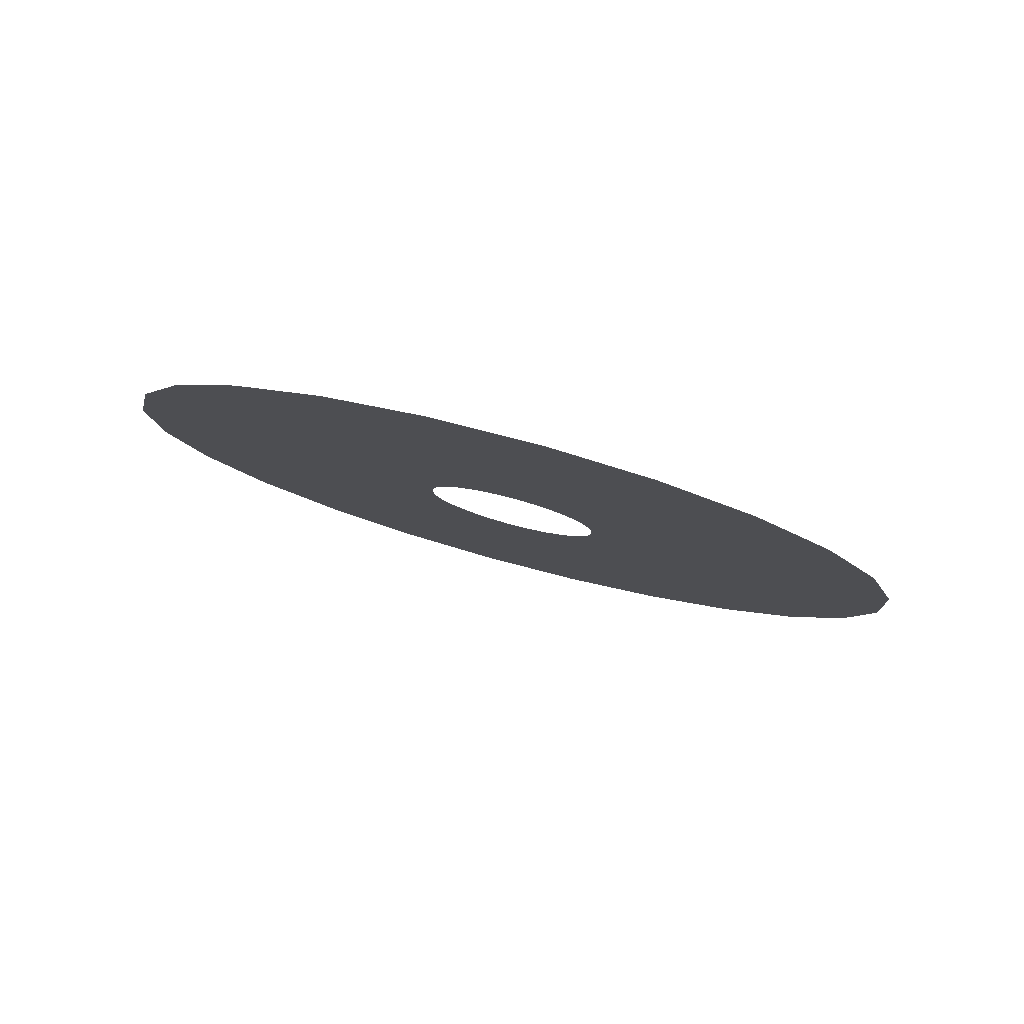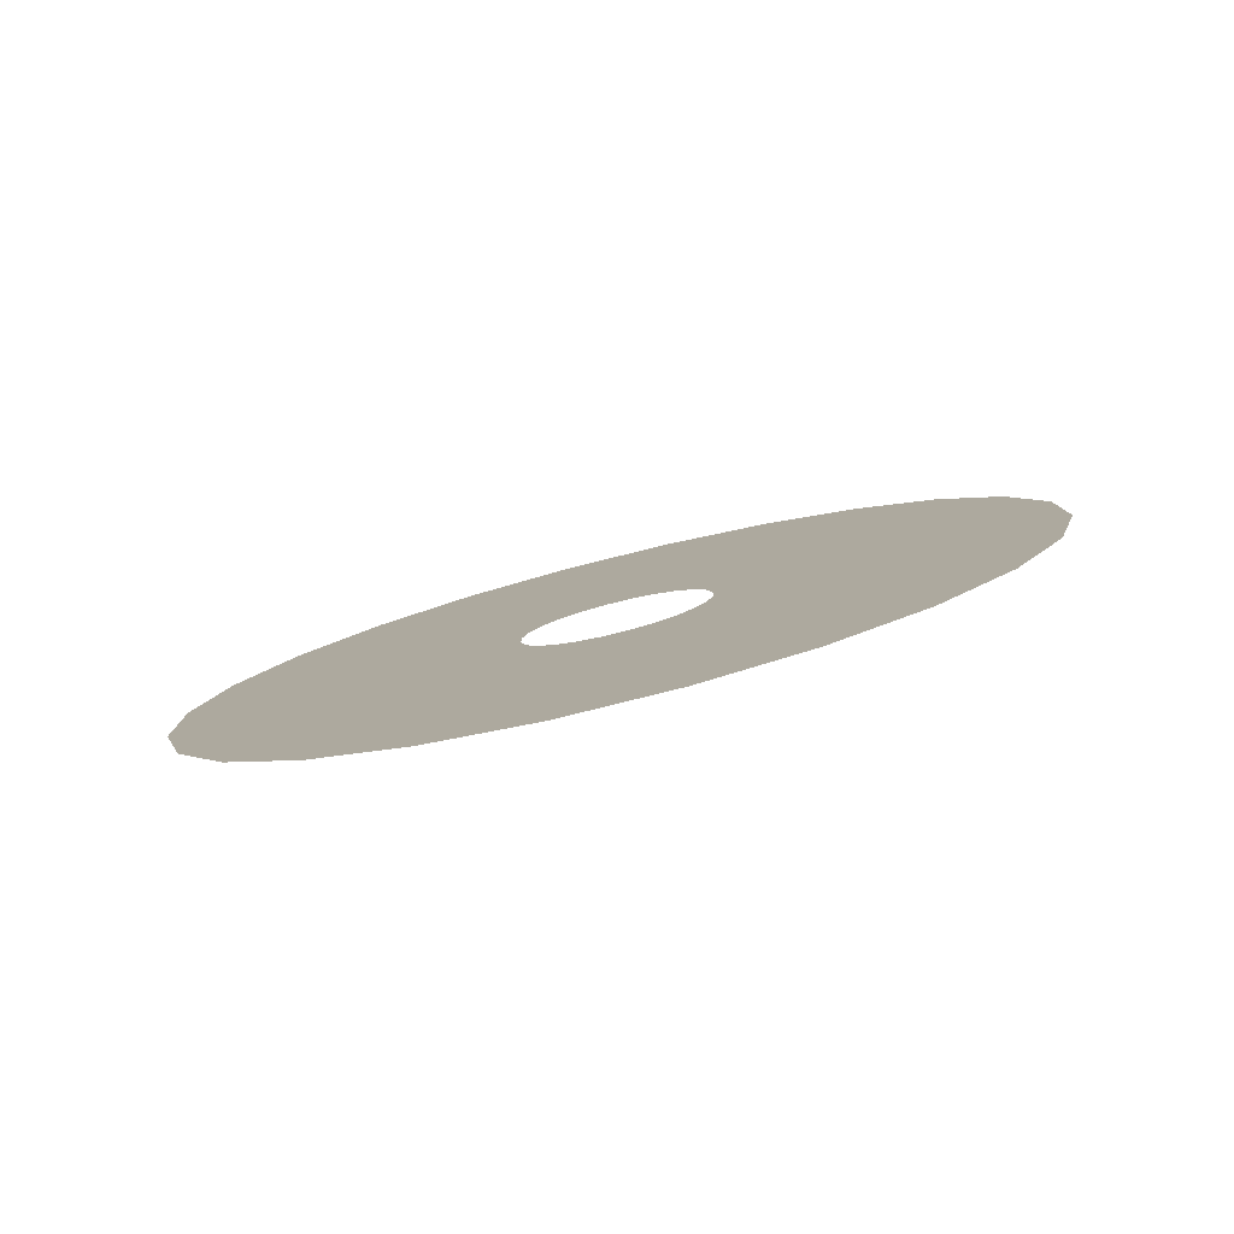
<metadata>
{"format":"obj","ext":"obj","renderer":"f3d","projection":"perspective","resolution":1024,"background":"white","views":[{"elev":-8.2,"azim":86.1,"up":"+Z"},{"elev":3.3,"azim":-111.9,"up":"+Z"}]}
</metadata>
<code>
o mesh31/mesh31-geometry/material_0/component_1#mesh31-geometry
v 0.4068 0.336 0.4005
v 0.3868 0.336 0.4005
v 0.3826 0.3391 0.3996
v 0.3826 0.3391 0.3996
v 0.3868 0.336 0.4005
v 0.4068 0.336 0.4005
v 0.3868 0.336 0.4005
v 0.4109 0.3391 0.3996
v 0.3826 0.3391 0.3996
v 0.3826 0.3391 0.3996
v 0.4109 0.3391 0.3996
v 0.3868 0.336 0.4005
v 0.402 0.3341 0.401
v 0.3916 0.3341 0.401
v 0.3868 0.336 0.4005
v 0.3868 0.336 0.4005
v 0.3916 0.3341 0.401
v 0.402 0.3341 0.401
v 0.3916 0.3341 0.401
v 0.402 0.3341 0.401
v 0.3868 0.336 0.4005
v 0.3868 0.336 0.4005
v 0.402 0.3341 0.401
v 0.3916 0.3341 0.401
v 0.4109 0.3391 0.3996
v 0.3826 0.3391 0.3996
v 0.3794 0.3431 0.3986
v 0.3794 0.3431 0.3986
v 0.3826 0.3391 0.3996
v 0.4109 0.3391 0.3996
v 0.3826 0.3391 0.3996
v 0.4109 0.3391 0.3996
v 0.3794 0.3431 0.3986
v 0.3794 0.3431 0.3986
v 0.4109 0.3391 0.3996
v 0.3826 0.3391 0.3996
v 0.402 0.3341 0.401
v 0.3868 0.336 0.4005
v 0.4068 0.336 0.4005
v 0.4068 0.336 0.4005
v 0.3868 0.336 0.4005
v 0.402 0.3341 0.401
v 0.3868 0.336 0.4005
v 0.402 0.3341 0.401
v 0.4068 0.336 0.4005
v 0.3868 0.336 0.4005
v 0.4068 0.336 0.4005
v 0.4109 0.3391 0.3996
v 0.4068 0.336 0.4005
v 0.402 0.3341 0.401
v 0.3868 0.336 0.4005
v 0.4109 0.3391 0.3996
v 0.4068 0.336 0.4005
v 0.3868 0.336 0.4005
v 0.4068 0.336 0.4005
v 0.3826 0.3391 0.3996
v 0.4109 0.3391 0.3996
v 0.4109 0.3391 0.3996
v 0.3826 0.3391 0.3996
v 0.4068 0.336 0.4005
v 0.3916 0.3341 0.401
v 0.402 0.3341 0.401
v 0.3968 0.3334 0.4012
v 0.3968 0.3334 0.4012
v 0.402 0.3341 0.401
v 0.3916 0.3341 0.401
v 0.402 0.3341 0.401
v 0.3916 0.3341 0.401
v 0.3968 0.3334 0.4012
v 0.3968 0.3334 0.4012
v 0.3916 0.3341 0.401
v 0.402 0.3341 0.401
v 0.4109 0.3391 0.3996
v 0.3794 0.3431 0.3986
v 0.4141 0.3431 0.3986
v 0.4141 0.3431 0.3986
v 0.3794 0.3431 0.3986
v 0.4109 0.3391 0.3996
v 0.3794 0.3431 0.3986
v 0.4109 0.3391 0.3996
v 0.4141 0.3431 0.3986
v 0.4141 0.3431 0.3986
v 0.4109 0.3391 0.3996
v 0.3794 0.3431 0.3986
v 0.4141 0.3431 0.3986
v 0.3794 0.3431 0.3986
v 0.3774 0.3478 0.3973
v 0.3774 0.3478 0.3973
v 0.3794 0.3431 0.3986
v 0.4141 0.3431 0.3986
v 0.3794 0.3431 0.3986
v 0.4141 0.3431 0.3986
v 0.3774 0.3478 0.3973
v 0.3774 0.3478 0.3973
v 0.4141 0.3431 0.3986
v 0.3794 0.3431 0.3986
v 0.4141 0.3431 0.3986
v 0.3774 0.3478 0.3973
v 0.4161 0.3478 0.3973
v 0.4161 0.3478 0.3973
v 0.3774 0.3478 0.3973
v 0.4141 0.3431 0.3986
v 0.3774 0.3478 0.3973
v 0.4141 0.3431 0.3986
v 0.4161 0.3478 0.3973
v 0.4161 0.3478 0.3973
v 0.4141 0.3431 0.3986
v 0.3774 0.3478 0.3973
v 0.4161 0.3478 0.3973
v 0.3774 0.3478 0.3973
v 0.3968 0.3486 0.3971
v 0.3968 0.3486 0.3971
v 0.3774 0.3478 0.3973
v 0.4161 0.3478 0.3973
v 0.3774 0.3478 0.3973
v 0.4161 0.3478 0.3973
v 0.3968 0.3486 0.3971
v 0.3968 0.3486 0.3971
v 0.4161 0.3478 0.3973
v 0.3774 0.3478 0.3973
v 0.3956 0.3487 0.3971
v 0.3774 0.3478 0.3973
v 0.3767 0.3528 0.396
v 0.3767 0.3528 0.396
v 0.3774 0.3478 0.3973
v 0.3956 0.3487 0.3971
v 0.3774 0.3478 0.3973
v 0.3956 0.3487 0.3971
v 0.3767 0.3528 0.396
v 0.3767 0.3528 0.396
v 0.3956 0.3487 0.3971
v 0.3774 0.3478 0.3973
v 0.3968 0.3486 0.3971
v 0.3774 0.3478 0.3973
v 0.3956 0.3487 0.3971
v 0.3956 0.3487 0.3971
v 0.3774 0.3478 0.3973
v 0.3968 0.3486 0.3971
v 0.3774 0.3478 0.3973
v 0.3968 0.3486 0.3971
v 0.3956 0.3487 0.3971
v 0.3956 0.3487 0.3971
v 0.3968 0.3486 0.3971
v 0.3774 0.3478 0.3973
v 0.3979 0.3487 0.3971
v 0.4161 0.3478 0.3973
v 0.3968 0.3486 0.3971
v 0.3968 0.3486 0.3971
v 0.4161 0.3478 0.3973
v 0.3979 0.3487 0.3971
v 0.4161 0.3478 0.3973
v 0.3979 0.3487 0.3971
v 0.3968 0.3486 0.3971
v 0.3968 0.3486 0.3971
v 0.3979 0.3487 0.3971
v 0.4161 0.3478 0.3973
v 0.3956 0.3487 0.3971
v 0.3767 0.3528 0.396
v 0.3946 0.3491 0.3969
v 0.3946 0.3491 0.3969
v 0.3767 0.3528 0.396
v 0.3956 0.3487 0.3971
v 0.3767 0.3528 0.396
v 0.3956 0.3487 0.3971
v 0.3946 0.3491 0.3969
v 0.3946 0.3491 0.3969
v 0.3956 0.3487 0.3971
v 0.3767 0.3528 0.396
v 0.3924 0.3528 0.396
v 0.3767 0.3528 0.396
v 0.3774 0.3578 0.3946
v 0.3774 0.3578 0.3946
v 0.3767 0.3528 0.396
v 0.3924 0.3528 0.396
v 0.3767 0.3528 0.396
v 0.3926 0.3539 0.3957
v 0.3774 0.3578 0.3946
v 0.3774 0.3578 0.3946
v 0.3926 0.3539 0.3957
v 0.3767 0.3528 0.396
v 0.4161 0.3578 0.3946
v 0.3774 0.3578 0.3946
v 0.3794 0.3624 0.3934
v 0.3794 0.3624 0.3934
v 0.3774 0.3578 0.3946
v 0.4161 0.3578 0.3946
v 0.3774 0.3578 0.3946
v 0.4161 0.3578 0.3946
v 0.3794 0.3624 0.3934
v 0.3794 0.3624 0.3934
v 0.4161 0.3578 0.3946
v 0.3774 0.3578 0.3946
v 0.4161 0.3478 0.3973
v 0.3979 0.3487 0.3971
v 0.4168 0.3528 0.396
v 0.4168 0.3528 0.396
v 0.3979 0.3487 0.3971
v 0.4161 0.3478 0.3973
v 0.3979 0.3487 0.3971
v 0.4161 0.3478 0.3973
v 0.4168 0.3528 0.396
v 0.4168 0.3528 0.396
v 0.4161 0.3478 0.3973
v 0.3979 0.3487 0.3971
v 0.3946 0.3491 0.3969
v 0.3767 0.3528 0.396
v 0.3937 0.3498 0.3968
v 0.3937 0.3498 0.3968
v 0.3767 0.3528 0.396
v 0.3946 0.3491 0.3969
v 0.3767 0.3528 0.396
v 0.3946 0.3491 0.3969
v 0.3937 0.3498 0.3968
v 0.3937 0.3498 0.3968
v 0.3946 0.3491 0.3969
v 0.3767 0.3528 0.396
v 0.3926 0.3517 0.3963
v 0.3767 0.3528 0.396
v 0.3924 0.3528 0.396
v 0.3924 0.3528 0.396
v 0.3767 0.3528 0.396
v 0.3926 0.3517 0.3963
v 0.3767 0.3528 0.396
v 0.3926 0.3517 0.3963
v 0.3924 0.3528 0.396
v 0.3767 0.3528 0.396
v 0.3924 0.3528 0.396
v 0.3926 0.3539 0.3957
v 0.3924 0.3528 0.396
v 0.3926 0.3517 0.3963
v 0.3767 0.3528 0.396
v 0.3926 0.3539 0.3957
v 0.3924 0.3528 0.396
v 0.3767 0.3528 0.396
v 0.3924 0.3528 0.396
v 0.3774 0.3578 0.3946
v 0.3926 0.3539 0.3957
v 0.3926 0.3539 0.3957
v 0.3774 0.3578 0.3946
v 0.3924 0.3528 0.396
v 0.3926 0.3539 0.3957
v 0.3774 0.3578 0.3946
v 0.393 0.3549 0.3954
v 0.393 0.3549 0.3954
v 0.3774 0.3578 0.3946
v 0.3926 0.3539 0.3957
v 0.3774 0.3578 0.3946
v 0.3926 0.3539 0.3957
v 0.393 0.3549 0.3954
v 0.393 0.3549 0.3954
v 0.3926 0.3539 0.3957
v 0.3774 0.3578 0.3946
v 0.4161 0.3578 0.3946
v 0.3968 0.357 0.3948
v 0.3774 0.3578 0.3946
v 0.3774 0.3578 0.3946
v 0.3968 0.357 0.3948
v 0.4161 0.3578 0.3946
v 0.3968 0.357 0.3948
v 0.4161 0.3578 0.3946
v 0.3774 0.3578 0.3946
v 0.3774 0.3578 0.3946
v 0.4161 0.3578 0.3946
v 0.3968 0.357 0.3948
v 0.4161 0.3578 0.3946
v 0.3794 0.3624 0.3934
v 0.4141 0.3624 0.3934
v 0.4141 0.3624 0.3934
v 0.3794 0.3624 0.3934
v 0.4161 0.3578 0.3946
v 0.3794 0.3624 0.3934
v 0.4161 0.3578 0.3946
v 0.4141 0.3624 0.3934
v 0.4141 0.3624 0.3934
v 0.4161 0.3578 0.3946
v 0.3794 0.3624 0.3934
v 0.4168 0.3528 0.396
v 0.3979 0.3487 0.3971
v 0.3989 0.3491 0.3969
v 0.3989 0.3491 0.3969
v 0.3979 0.3487 0.3971
v 0.4168 0.3528 0.396
v 0.3979 0.3487 0.3971
v 0.4168 0.3528 0.396
v 0.3989 0.3491 0.3969
v 0.3989 0.3491 0.3969
v 0.4168 0.3528 0.396
v 0.3979 0.3487 0.3971
v 0.3937 0.3498 0.3968
v 0.3767 0.3528 0.396
v 0.393 0.3507 0.3965
v 0.393 0.3507 0.3965
v 0.3767 0.3528 0.396
v 0.3937 0.3498 0.3968
v 0.3767 0.3528 0.396
v 0.3937 0.3498 0.3968
v 0.393 0.3507 0.3965
v 0.393 0.3507 0.3965
v 0.3937 0.3498 0.3968
v 0.3767 0.3528 0.396
v 0.393 0.3507 0.3965
v 0.3767 0.3528 0.396
v 0.3926 0.3517 0.3963
v 0.3926 0.3517 0.3963
v 0.3767 0.3528 0.396
v 0.393 0.3507 0.3965
v 0.3767 0.3528 0.396
v 0.393 0.3507 0.3965
v 0.3926 0.3517 0.3963
v 0.3926 0.3517 0.3963
v 0.393 0.3507 0.3965
v 0.3767 0.3528 0.396
v 0.393 0.3549 0.3954
v 0.3774 0.3578 0.3946
v 0.3937 0.3557 0.3952
v 0.3937 0.3557 0.3952
v 0.3774 0.3578 0.3946
v 0.393 0.3549 0.3954
v 0.3774 0.3578 0.3946
v 0.393 0.3549 0.3954
v 0.3937 0.3557 0.3952
v 0.3937 0.3557 0.3952
v 0.393 0.3549 0.3954
v 0.3774 0.3578 0.3946
v 0.4141 0.3624 0.3934
v 0.3794 0.3624 0.3934
v 0.3826 0.3665 0.3923
v 0.3826 0.3665 0.3923
v 0.3794 0.3624 0.3934
v 0.4141 0.3624 0.3934
v 0.3794 0.3624 0.3934
v 0.4141 0.3624 0.3934
v 0.3826 0.3665 0.3923
v 0.3826 0.3665 0.3923
v 0.4141 0.3624 0.3934
v 0.3794 0.3624 0.3934
v 0.4161 0.3578 0.3946
v 0.3979 0.3568 0.3949
v 0.3968 0.357 0.3948
v 0.3968 0.357 0.3948
v 0.3979 0.3568 0.3949
v 0.4161 0.3578 0.3946
v 0.3979 0.3568 0.3949
v 0.4161 0.3578 0.3946
v 0.3968 0.357 0.3948
v 0.3968 0.357 0.3948
v 0.4161 0.3578 0.3946
v 0.3979 0.3568 0.3949
v 0.3956 0.3568 0.3949
v 0.3774 0.3578 0.3946
v 0.3968 0.357 0.3948
v 0.3968 0.357 0.3948
v 0.3774 0.3578 0.3946
v 0.3956 0.3568 0.3949
v 0.3774 0.3578 0.3946
v 0.3956 0.3568 0.3949
v 0.3968 0.357 0.3948
v 0.3968 0.357 0.3948
v 0.3956 0.3568 0.3949
v 0.3774 0.3578 0.3946
v 0.4168 0.3528 0.396
v 0.3989 0.3491 0.3969
v 0.3998 0.3498 0.3968
v 0.3998 0.3498 0.3968
v 0.3989 0.3491 0.3969
v 0.4168 0.3528 0.396
v 0.3989 0.3491 0.3969
v 0.4168 0.3528 0.396
v 0.3998 0.3498 0.3968
v 0.3998 0.3498 0.3968
v 0.4168 0.3528 0.396
v 0.3989 0.3491 0.3969
v 0.3937 0.3557 0.3952
v 0.3774 0.3578 0.3946
v 0.3946 0.3564 0.395
v 0.3946 0.3564 0.395
v 0.3774 0.3578 0.3946
v 0.3937 0.3557 0.3952
v 0.3774 0.3578 0.3946
v 0.3937 0.3557 0.3952
v 0.3946 0.3564 0.395
v 0.3946 0.3564 0.395
v 0.3937 0.3557 0.3952
v 0.3774 0.3578 0.3946
v 0.4141 0.3624 0.3934
v 0.3826 0.3665 0.3923
v 0.4109 0.3665 0.3923
v 0.4109 0.3665 0.3923
v 0.3826 0.3665 0.3923
v 0.4141 0.3624 0.3934
v 0.3826 0.3665 0.3923
v 0.4141 0.3624 0.3934
v 0.4109 0.3665 0.3923
v 0.4109 0.3665 0.3923
v 0.4141 0.3624 0.3934
v 0.3826 0.3665 0.3923
v 0.4161 0.3578 0.3946
v 0.3989 0.3564 0.395
v 0.3979 0.3568 0.3949
v 0.3979 0.3568 0.3949
v 0.3989 0.3564 0.395
v 0.4161 0.3578 0.3946
v 0.3989 0.3564 0.395
v 0.4161 0.3578 0.3946
v 0.3979 0.3568 0.3949
v 0.3979 0.3568 0.3949
v 0.4161 0.3578 0.3946
v 0.3989 0.3564 0.395
v 0.3946 0.3564 0.395
v 0.3774 0.3578 0.3946
v 0.3956 0.3568 0.3949
v 0.3956 0.3568 0.3949
v 0.3774 0.3578 0.3946
v 0.3946 0.3564 0.395
v 0.3774 0.3578 0.3946
v 0.3946 0.3564 0.395
v 0.3956 0.3568 0.3949
v 0.3956 0.3568 0.3949
v 0.3946 0.3564 0.395
v 0.3774 0.3578 0.3946
v 0.4168 0.3528 0.396
v 0.3998 0.3498 0.3968
v 0.4005 0.3507 0.3965
v 0.4005 0.3507 0.3965
v 0.3998 0.3498 0.3968
v 0.4168 0.3528 0.396
v 0.3998 0.3498 0.3968
v 0.4168 0.3528 0.396
v 0.4005 0.3507 0.3965
v 0.4005 0.3507 0.3965
v 0.4168 0.3528 0.396
v 0.3998 0.3498 0.3968
v 0.4168 0.3528 0.396
v 0.401 0.3539 0.3957
v 0.4161 0.3578 0.3946
v 0.4161 0.3578 0.3946
v 0.401 0.3539 0.3957
v 0.4168 0.3528 0.396
v 0.4011 0.3528 0.396
v 0.4168 0.3528 0.396
v 0.4161 0.3578 0.3946
v 0.4161 0.3578 0.3946
v 0.4168 0.3528 0.396
v 0.4011 0.3528 0.396
v 0.4109 0.3665 0.3923
v 0.3826 0.3665 0.3923
v 0.3868 0.3695 0.3915
v 0.3868 0.3695 0.3915
v 0.3826 0.3665 0.3923
v 0.4109 0.3665 0.3923
v 0.3826 0.3665 0.3923
v 0.4109 0.3665 0.3923
v 0.3868 0.3695 0.3915
v 0.3868 0.3695 0.3915
v 0.4109 0.3665 0.3923
v 0.3826 0.3665 0.3923
v 0.4161 0.3578 0.3946
v 0.3998 0.3557 0.3952
v 0.3989 0.3564 0.395
v 0.3989 0.3564 0.395
v 0.3998 0.3557 0.3952
v 0.4161 0.3578 0.3946
v 0.3998 0.3557 0.3952
v 0.4161 0.3578 0.3946
v 0.3989 0.3564 0.395
v 0.3989 0.3564 0.395
v 0.4161 0.3578 0.3946
v 0.3998 0.3557 0.3952
v 0.4168 0.3528 0.396
v 0.4005 0.3507 0.3965
v 0.401 0.3517 0.3963
v 0.401 0.3517 0.3963
v 0.4005 0.3507 0.3965
v 0.4168 0.3528 0.396
v 0.4005 0.3507 0.3965
v 0.4168 0.3528 0.396
v 0.401 0.3517 0.3963
v 0.401 0.3517 0.3963
v 0.4168 0.3528 0.396
v 0.4005 0.3507 0.3965
v 0.401 0.3539 0.3957
v 0.4168 0.3528 0.396
v 0.4011 0.3528 0.396
v 0.4011 0.3528 0.396
v 0.4168 0.3528 0.396
v 0.401 0.3539 0.3957
v 0.4161 0.3578 0.3946
v 0.401 0.3539 0.3957
v 0.4005 0.3549 0.3954
v 0.4005 0.3549 0.3954
v 0.401 0.3539 0.3957
v 0.4161 0.3578 0.3946
v 0.4011 0.3528 0.396
v 0.4161 0.3578 0.3946
v 0.401 0.3539 0.3957
v 0.401 0.3539 0.3957
v 0.4161 0.3578 0.3946
v 0.4005 0.3549 0.3954
v 0.401 0.3539 0.3957
v 0.4161 0.3578 0.3946
v 0.4011 0.3528 0.396
v 0.4005 0.3549 0.3954
v 0.4161 0.3578 0.3946
v 0.401 0.3539 0.3957
v 0.4168 0.3528 0.396
v 0.401 0.3517 0.3963
v 0.4011 0.3528 0.396
v 0.4011 0.3528 0.396
v 0.401 0.3517 0.3963
v 0.4168 0.3528 0.396
v 0.401 0.3517 0.3963
v 0.4168 0.3528 0.396
v 0.4011 0.3528 0.396
v 0.4011 0.3528 0.396
v 0.4168 0.3528 0.396
v 0.401 0.3517 0.3963
v 0.4109 0.3665 0.3923
v 0.3868 0.3695 0.3915
v 0.4068 0.3695 0.3915
v 0.4068 0.3695 0.3915
v 0.3868 0.3695 0.3915
v 0.4109 0.3665 0.3923
v 0.3868 0.3695 0.3915
v 0.4109 0.3665 0.3923
v 0.4068 0.3695 0.3915
v 0.4068 0.3695 0.3915
v 0.4109 0.3665 0.3923
v 0.3868 0.3695 0.3915
v 0.4161 0.3578 0.3946
v 0.4005 0.3549 0.3954
v 0.3998 0.3557 0.3952
v 0.3998 0.3557 0.3952
v 0.4005 0.3549 0.3954
v 0.4161 0.3578 0.3946
v 0.4005 0.3549 0.3954
v 0.4161 0.3578 0.3946
v 0.3998 0.3557 0.3952
v 0.3998 0.3557 0.3952
v 0.4161 0.3578 0.3946
v 0.4005 0.3549 0.3954
v 0.4068 0.3695 0.3915
v 0.3868 0.3695 0.3915
v 0.3916 0.3715 0.391
v 0.3916 0.3715 0.391
v 0.3868 0.3695 0.3915
v 0.4068 0.3695 0.3915
v 0.3868 0.3695 0.3915
v 0.4068 0.3695 0.3915
v 0.3916 0.3715 0.391
v 0.3916 0.3715 0.391
v 0.4068 0.3695 0.3915
v 0.3868 0.3695 0.3915
v 0.4068 0.3695 0.3915
v 0.3916 0.3715 0.391
v 0.402 0.3715 0.391
v 0.402 0.3715 0.391
v 0.3916 0.3715 0.391
v 0.4068 0.3695 0.3915
v 0.3916 0.3715 0.391
v 0.4068 0.3695 0.3915
v 0.402 0.3715 0.391
v 0.402 0.3715 0.391
v 0.4068 0.3695 0.3915
v 0.3916 0.3715 0.391
v 0.402 0.3715 0.391
v 0.3916 0.3715 0.391
v 0.3968 0.3721 0.3908
v 0.3968 0.3721 0.3908
v 0.3916 0.3715 0.391
v 0.402 0.3715 0.391
v 0.3916 0.3715 0.391
v 0.402 0.3715 0.391
v 0.3968 0.3721 0.3908
v 0.3968 0.3721 0.3908
v 0.402 0.3715 0.391
v 0.3916 0.3715 0.391
f 1 2 3
f 4 5 6
f 7 8 9
f 10 11 12
f 13 14 15
f 16 17 18
f 19 20 21
f 22 23 24
f 25 26 27
f 28 29 30
f 31 32 33
f 34 35 36
f 37 38 39
f 40 41 42
f 43 44 45
f 46 47 48
f 49 50 51
f 52 53 54
f 55 56 57
f 58 59 60
f 61 62 63
f 64 65 66
f 67 68 69
f 70 71 72
f 73 74 75
f 76 77 78
f 79 80 81
f 82 83 84
f 85 86 87
f 88 89 90
f 91 92 93
f 94 95 96
f 97 98 99
f 100 101 102
f 103 104 105
f 106 107 108
f 109 110 111
f 112 113 114
f 115 116 117
f 118 119 120
f 121 122 123
f 124 125 126
f 127 128 129
f 130 131 132
f 133 134 135
f 136 137 138
f 139 140 141
f 142 143 144
f 145 146 147
f 148 149 150
f 151 152 153
f 154 155 156
f 157 158 159
f 160 161 162
f 163 164 165
f 166 167 168
f 169 170 171
f 172 173 174
f 175 176 177
f 178 179 180
f 181 182 183
f 184 185 186
f 187 188 189
f 190 191 192
f 193 194 195
f 196 197 198
f 199 200 201
f 202 203 204
f 205 206 207
f 208 209 210
f 211 212 213
f 214 215 216
f 217 218 219
f 220 221 222
f 223 224 225
f 226 227 228
f 229 230 231
f 232 233 234
f 235 236 237
f 238 239 240
f 241 242 243
f 244 245 246
f 247 248 249
f 250 251 252
f 253 254 255
f 256 257 258
f 259 260 261
f 262 263 264
f 265 266 267
f 268 269 270
f 271 272 273
f 274 275 276
f 277 278 279
f 280 281 282
f 283 284 285
f 286 287 288
f 289 290 291
f 292 293 294
f 295 296 297
f 298 299 300
f 301 302 303
f 304 305 306
f 307 308 309
f 310 311 312
f 313 314 315
f 316 317 318
f 319 320 321
f 322 323 324
f 325 326 327
f 328 329 330
f 331 332 333
f 334 335 336
f 337 338 339
f 340 341 342
f 343 344 345
f 346 347 348
f 349 350 351
f 352 353 354
f 355 356 357
f 358 359 360
f 361 362 363
f 364 365 366
f 367 368 369
f 370 371 372
f 373 374 375
f 376 377 378
f 379 380 381
f 382 383 384
f 385 386 387
f 388 389 390
f 391 392 393
f 394 395 396
f 397 398 399
f 400 401 402
f 403 404 405
f 406 407 408
f 409 410 411
f 412 413 414
f 415 416 417
f 418 419 420
f 421 422 423
f 424 425 426
f 427 428 429
f 430 431 432
f 433 434 435
f 436 437 438
f 439 440 441
f 442 443 444
f 445 446 447
f 448 449 450
f 451 452 453
f 454 455 456
f 457 458 459
f 460 461 462
f 463 464 465
f 466 467 468
f 469 470 471
f 472 473 474
f 475 476 477
f 478 479 480
f 481 482 483
f 484 485 486
f 487 488 489
f 490 491 492
f 493 494 495
f 496 497 498
f 499 500 501
f 502 503 504
f 505 506 507
f 508 509 510
f 511 512 513
f 514 515 516
f 517 518 519
f 520 521 522
f 523 524 525
f 526 527 528
f 529 530 531
f 532 533 534
f 535 536 537
f 538 539 540
f 541 542 543
f 544 545 546
f 547 548 549
f 550 551 552
f 553 554 555
f 556 557 558
f 559 560 561
f 562 563 564
f 565 566 567
f 568 569 570
f 571 572 573
f 574 575 576

</code>
